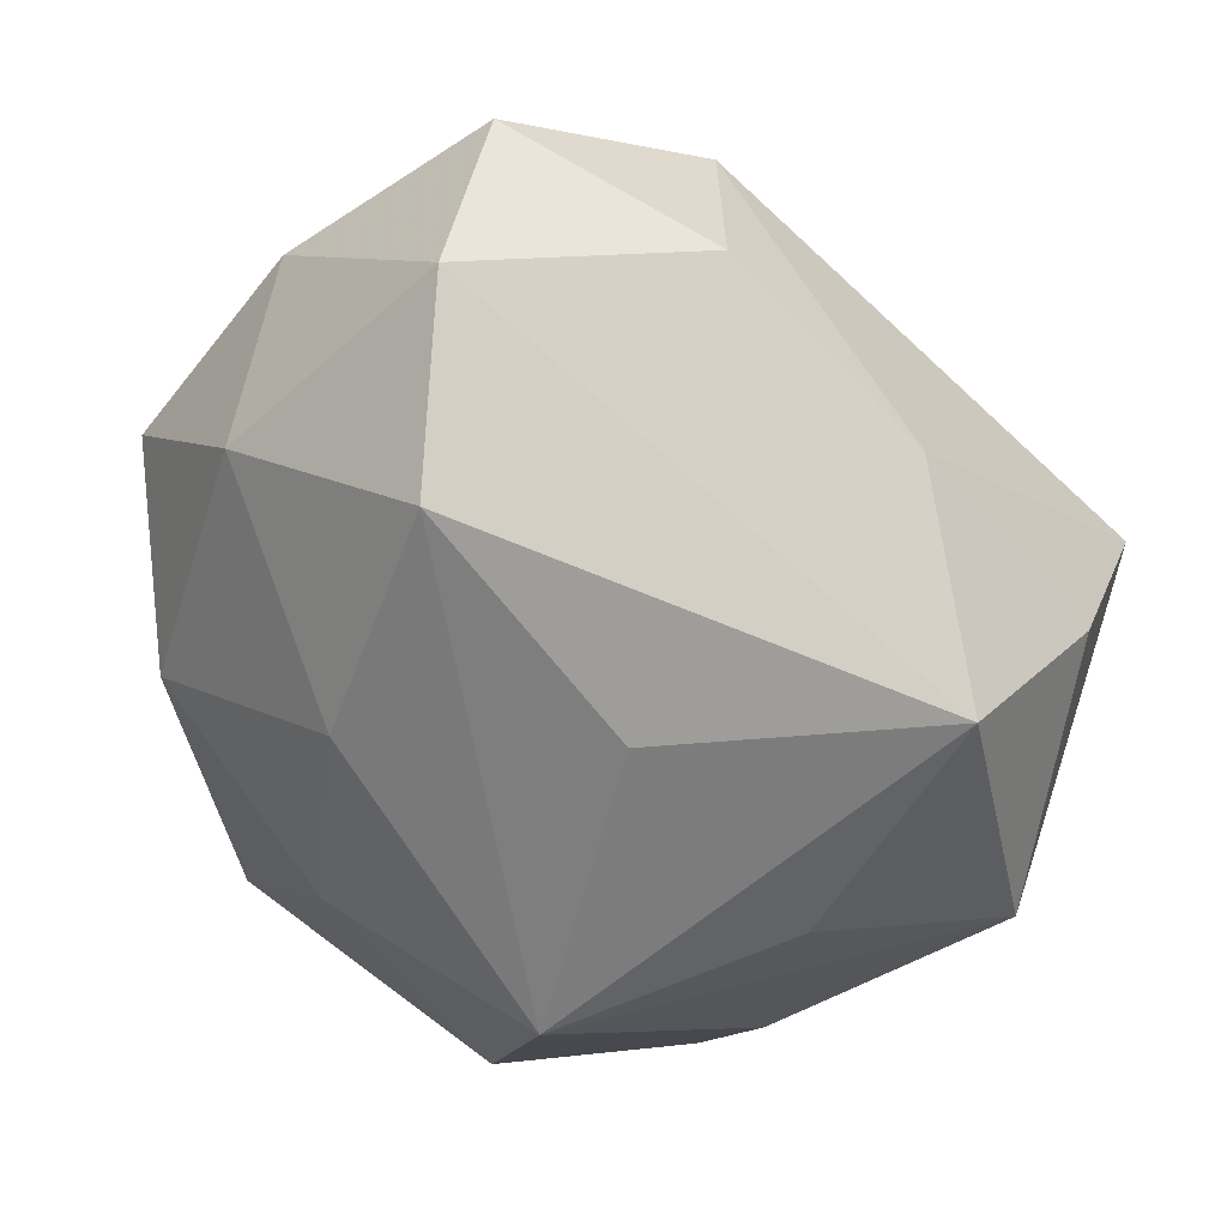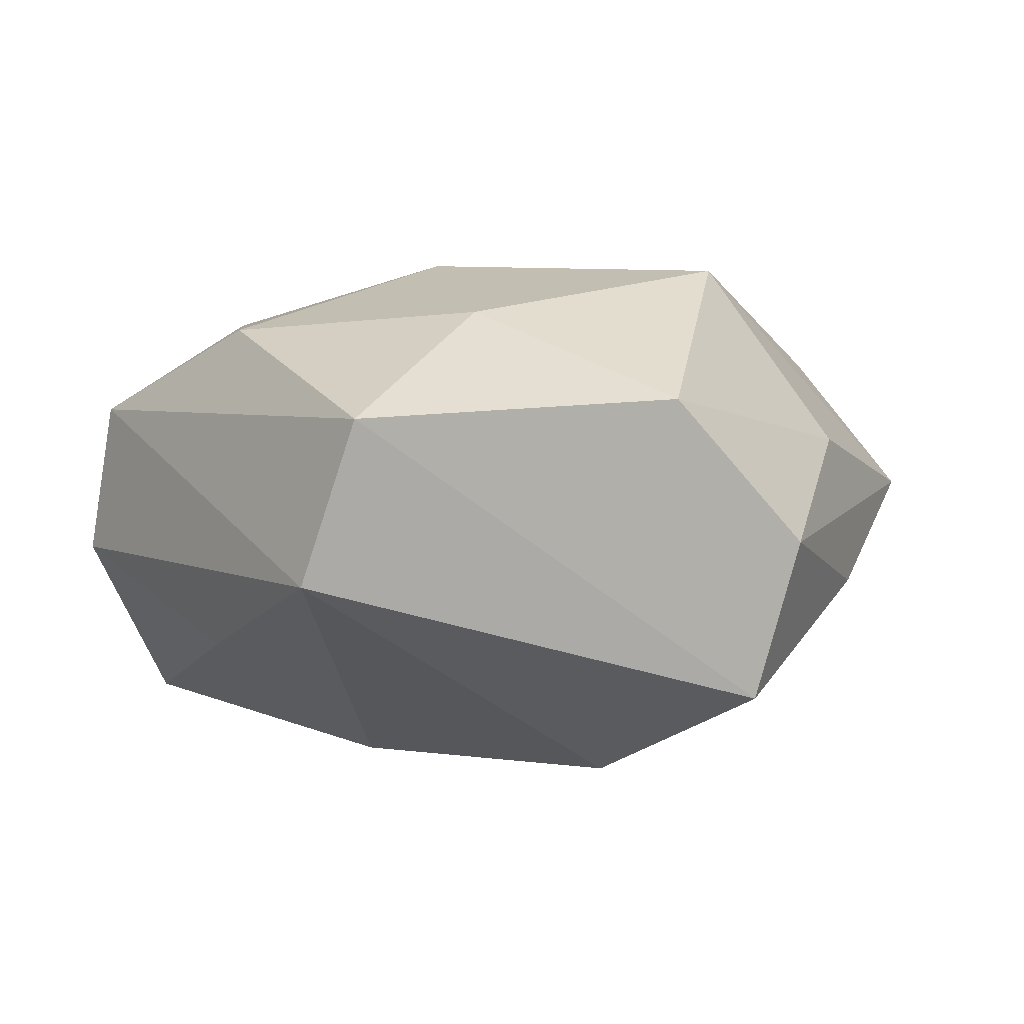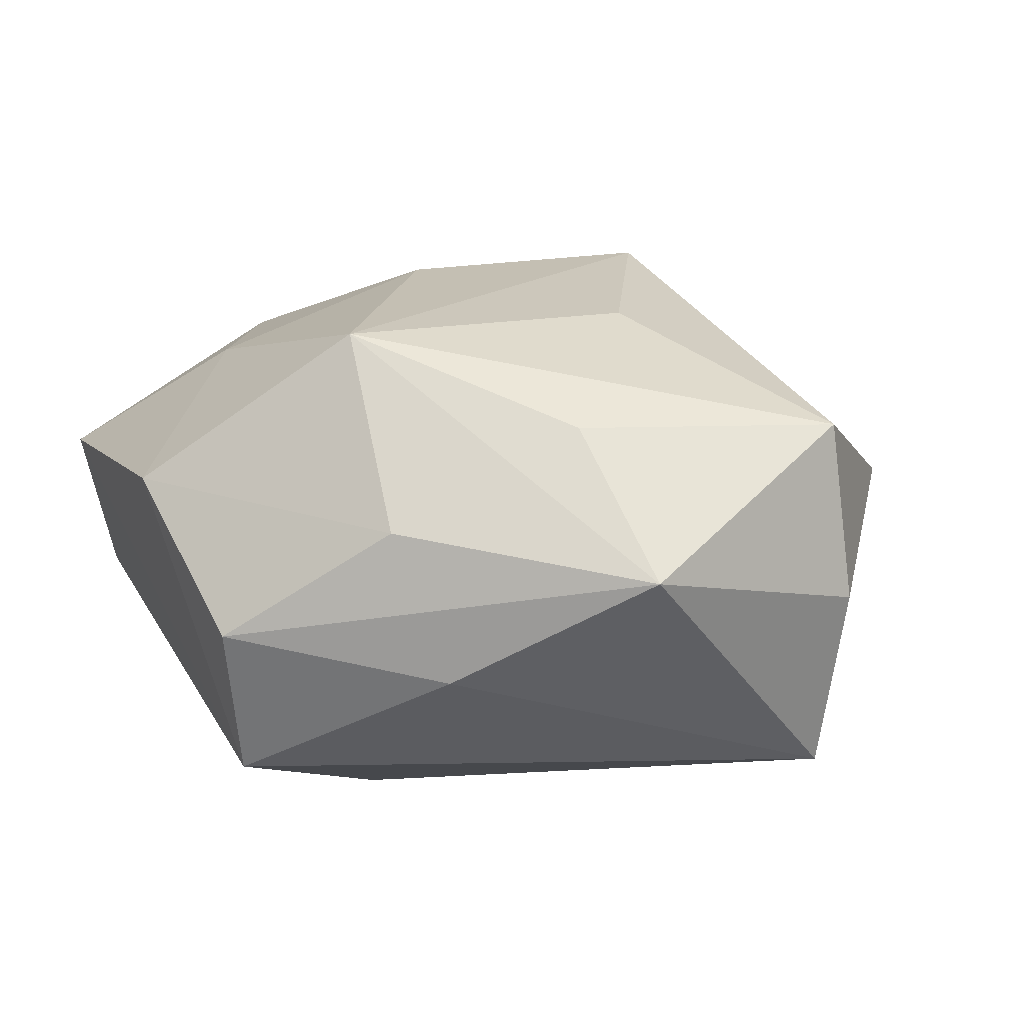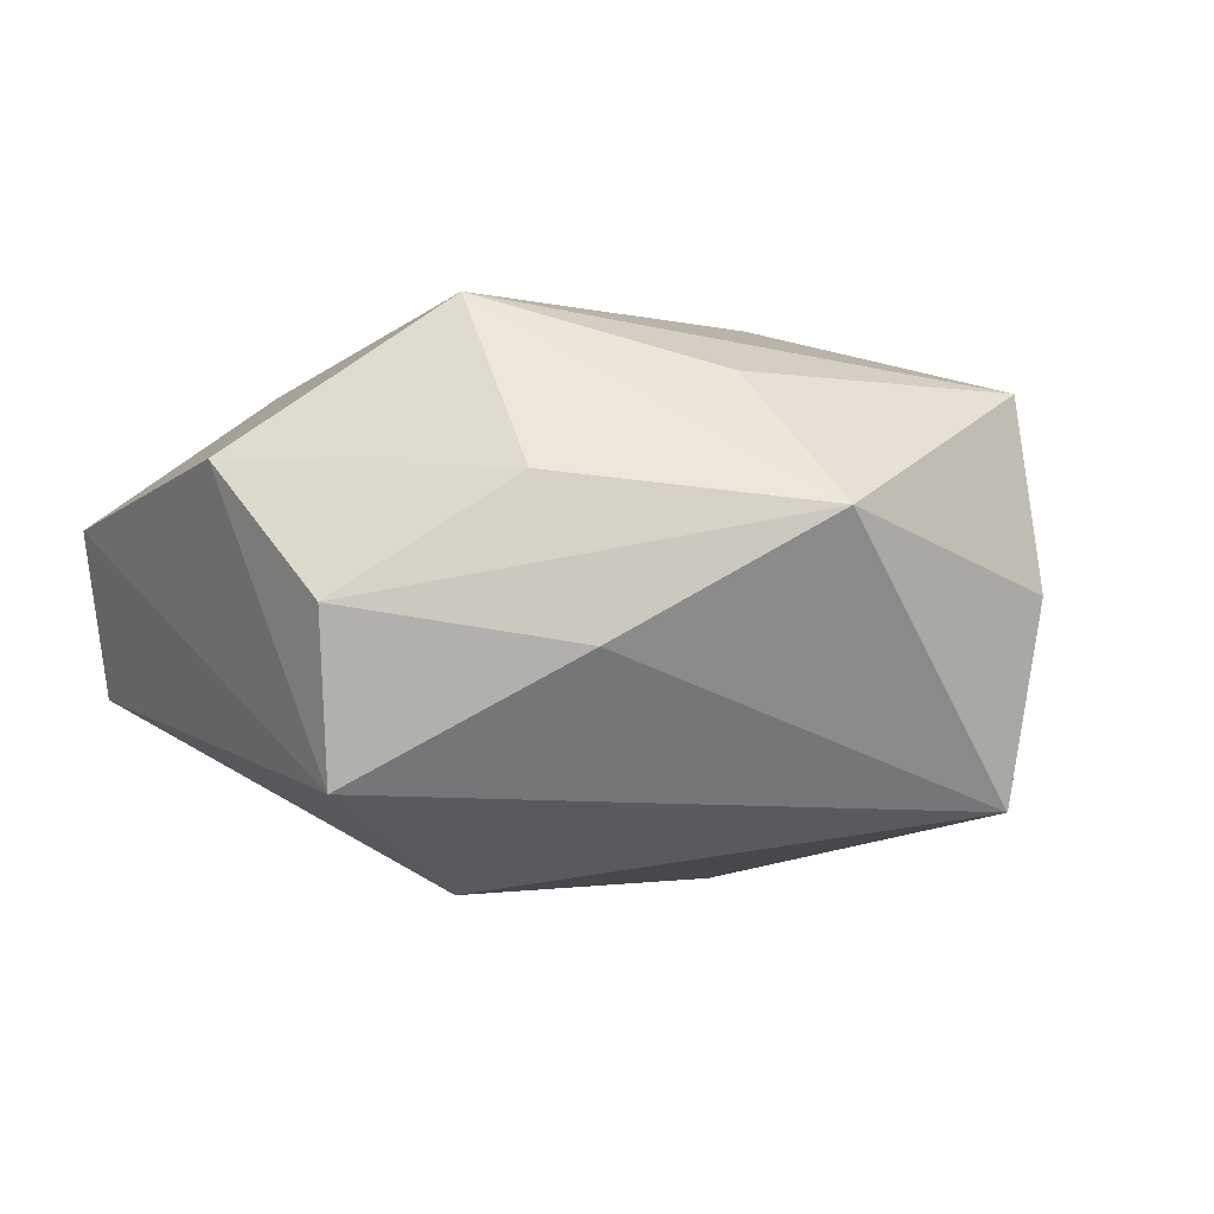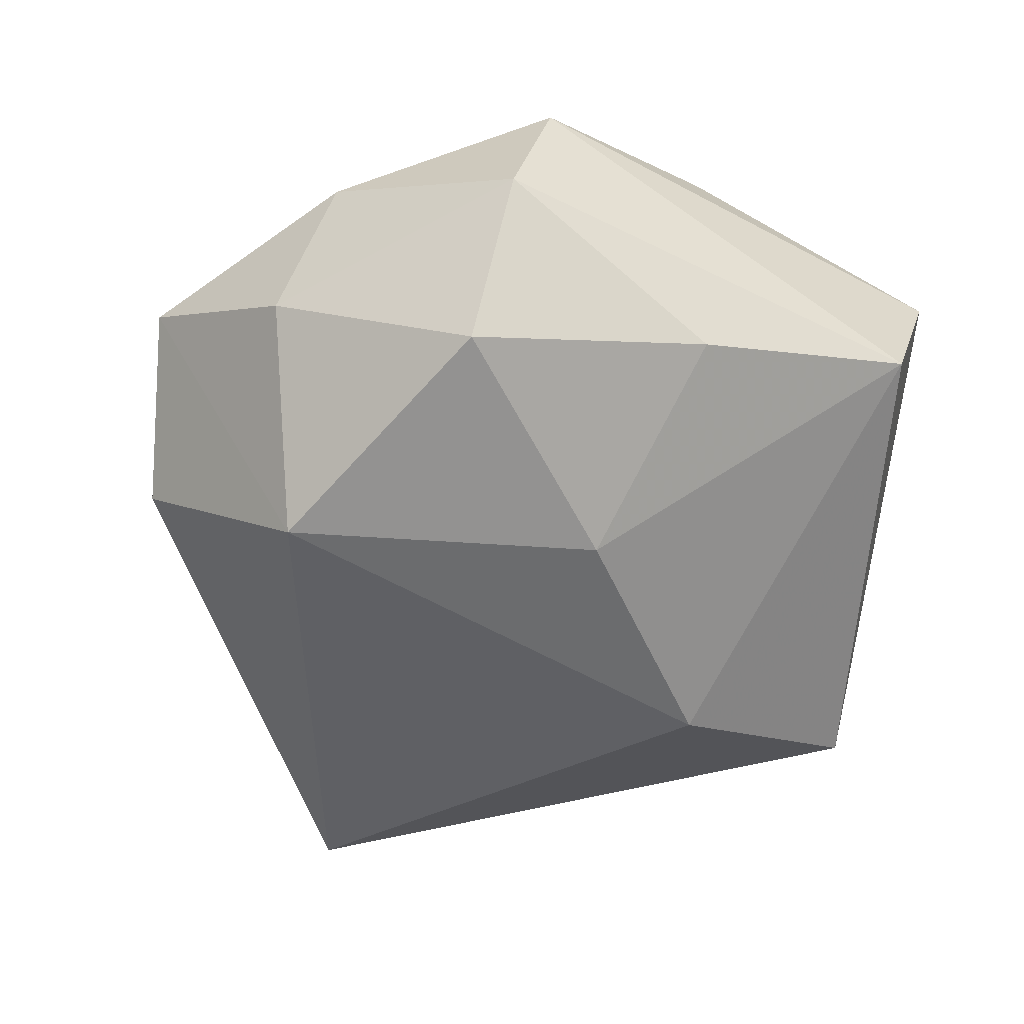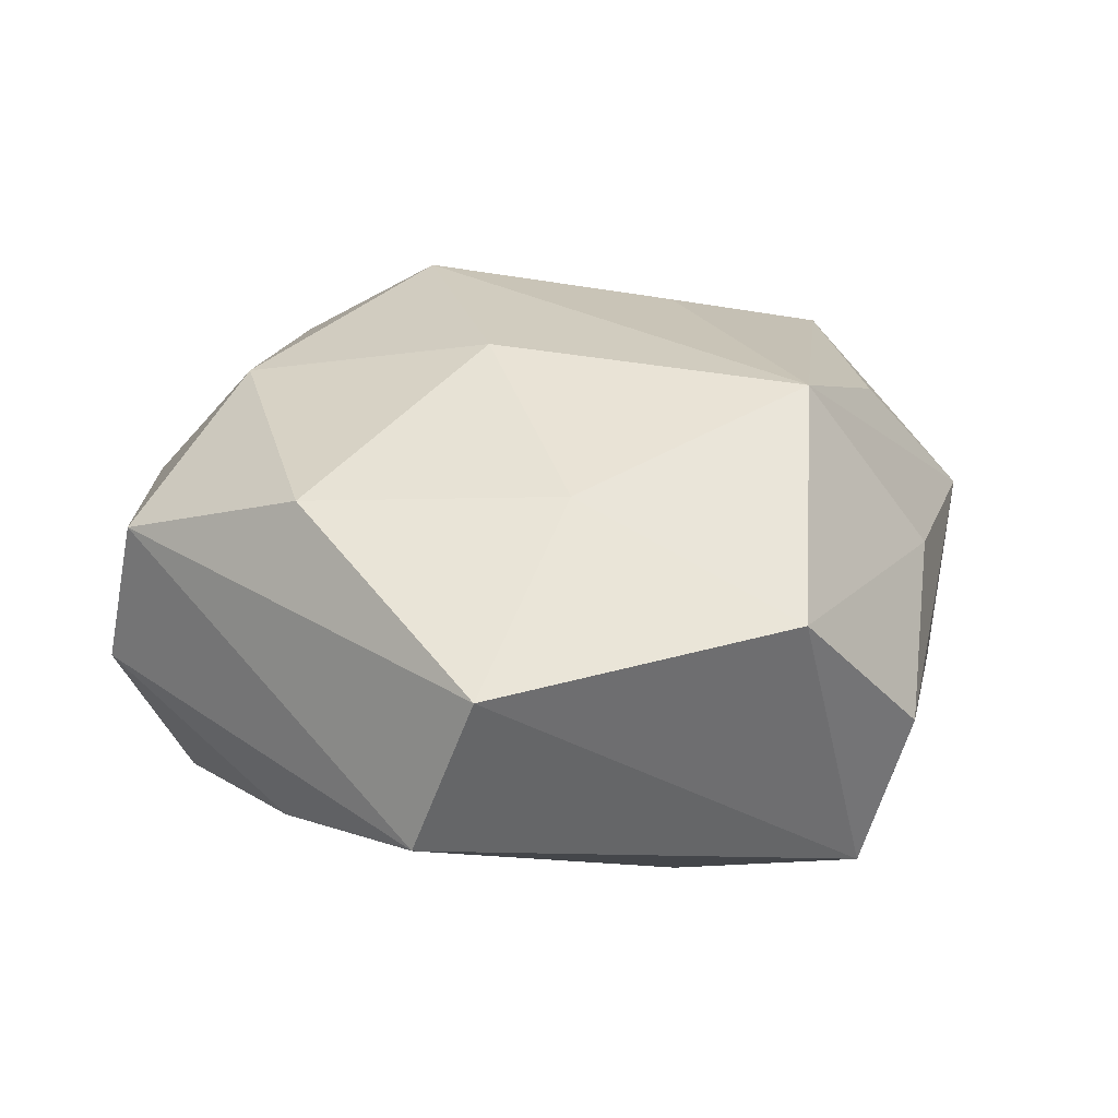
<metadata>
{"format":"obj","ext":"obj","renderer":"f3d","projection":"perspective","resolution":1024,"background":"white","views":[{"elev":23.3,"azim":30.6,"up":"+Y"},{"elev":-1.8,"azim":-30.7,"up":"+Z"},{"elev":14.4,"azim":49.0,"up":"+Z"},{"elev":-6.7,"azim":40.7,"up":"+Z"},{"elev":-49.6,"azim":-110.7,"up":"+Z"},{"elev":22.4,"azim":-39.4,"up":"+Z"}]}
</metadata>
<code>
v 0.006095 -0.03944 -0.01944
v -0.02163 0.03539 -0.007878
v 0.03044 -0.01513 0.01687
v 0.04413 0.006975 0.01634
v -0.005552 -0.04296 0.009651
v -0.03508 -0.03283 0.007286
v -0.01729 -0.02426 0.01922
v -0.03781 -0.02707 -0.008425
v 0.01622 0.03792 0.006369
v -0.04152 0.01302 0.01092
v -0.003955 0.03674 0.01766
v 0.0432 -0.01621 0.003861
v 0.00933 -0.0272 0.02484
v 0.02161 -0.03184 0.007268
v -0.03674 -0.005181 -0.0142
v -0.007789 0.02853 -0.02522
v -0.02668 0.0315 0.008115
v -0.009937 -0.003034 0.02685
v -0.03282 0.01819 -0.0192
v 0.0011 -0.01891 -0.02753
v -0.007305 0.04512 0.003983
v -0.02353 0.01844 0.02158
v -0.01692 -0.001043 -0.02575
v 0.04156 0.008764 -0.02037
v -0.04191 0.01729 -0.003915
v 0.0005601 0.02003 0.02778
v 0.04584 0.008364 -0.001609
v 0.03463 0.02456 0.007351
v 0.006727 0.04057 -0.008932
v 0.008816 -0.04335 -0.003929
v 0.018 0.001927 0.02489
v -0.03524 -0.006882 0.01802
v 0.02662 -0.02862 -0.007624
f 28 24 29
f 27 28 4
f 24 28 27
f 4 12 27
f 27 12 24
f 24 1 20
f 20 8 23
f 1 8 20
f 5 1 30
f 3 12 4
f 4 13 3
f 3 13 12
f 29 24 16
f 24 20 16
f 16 20 23
f 4 28 9
f 9 11 4
f 9 28 29
f 26 11 22
f 4 11 26
f 12 30 33
f 33 30 1
f 24 12 33
f 33 1 24
f 12 13 14
f 14 30 12
f 14 13 5
f 5 30 14
f 5 13 7
f 21 9 29
f 11 9 21
f 29 16 21
f 21 16 2
f 22 32 18
f 18 26 22
f 13 26 18
f 18 7 13
f 32 7 18
f 31 13 4
f 4 26 31
f 31 26 13
f 6 7 32
f 5 7 6
f 6 1 5
f 6 8 1
f 19 16 23
f 2 16 19
f 19 25 2
f 22 11 17
f 11 21 17
f 2 25 17
f 17 21 2
f 10 6 32
f 10 32 22
f 10 25 8
f 8 6 10
f 22 17 10
f 10 17 25
f 8 25 15
f 25 19 15
f 23 8 15
f 15 19 23

</code>
